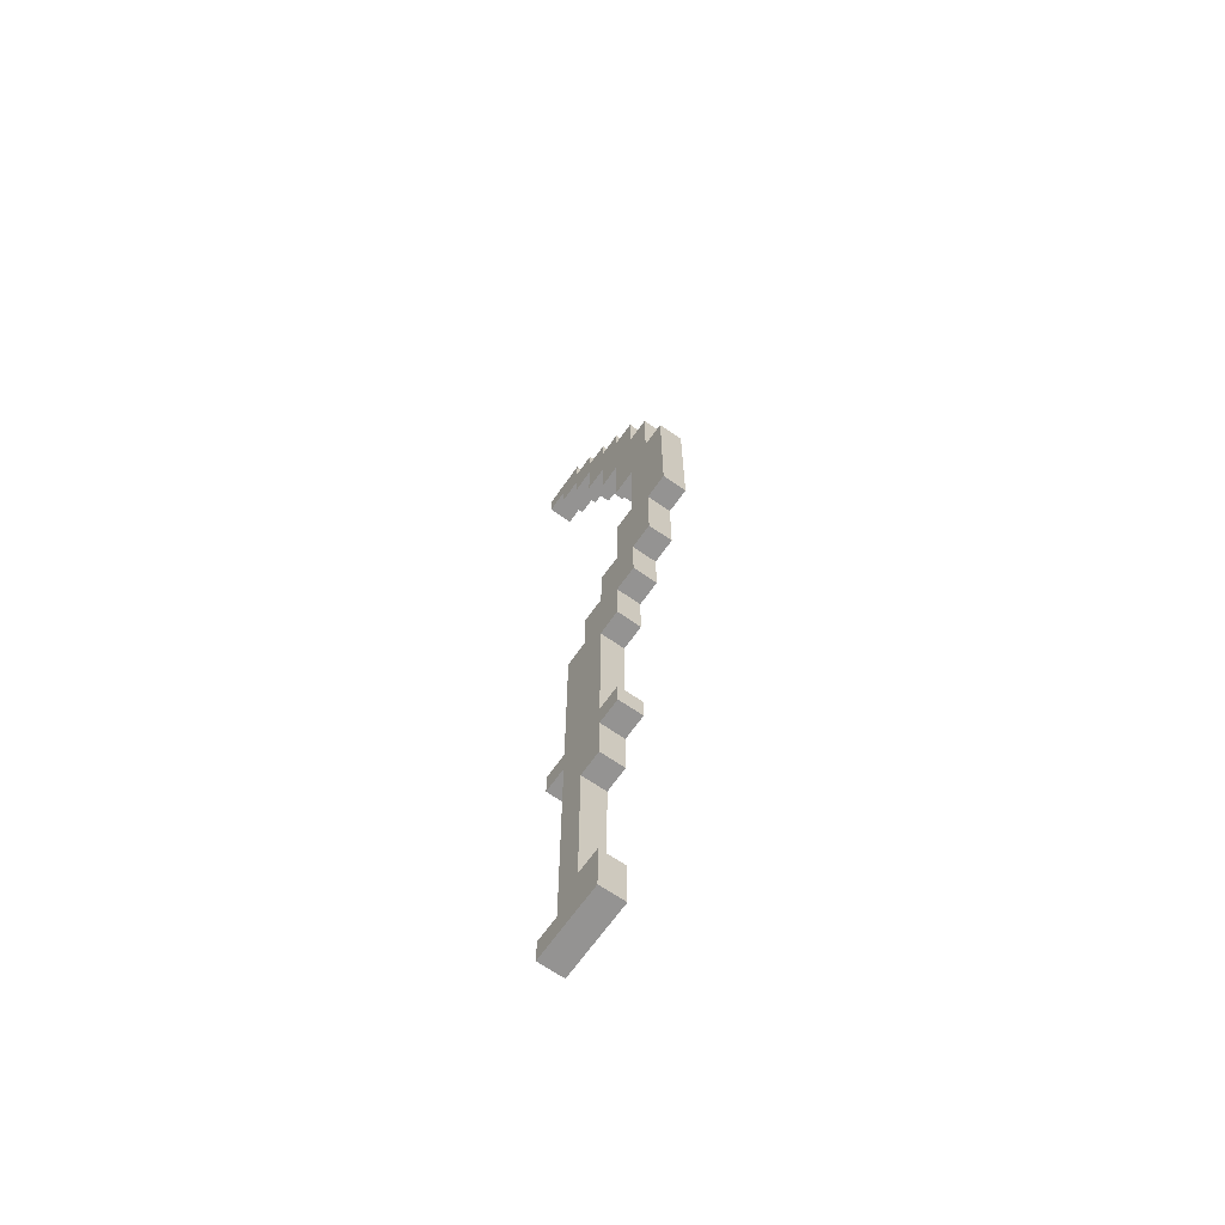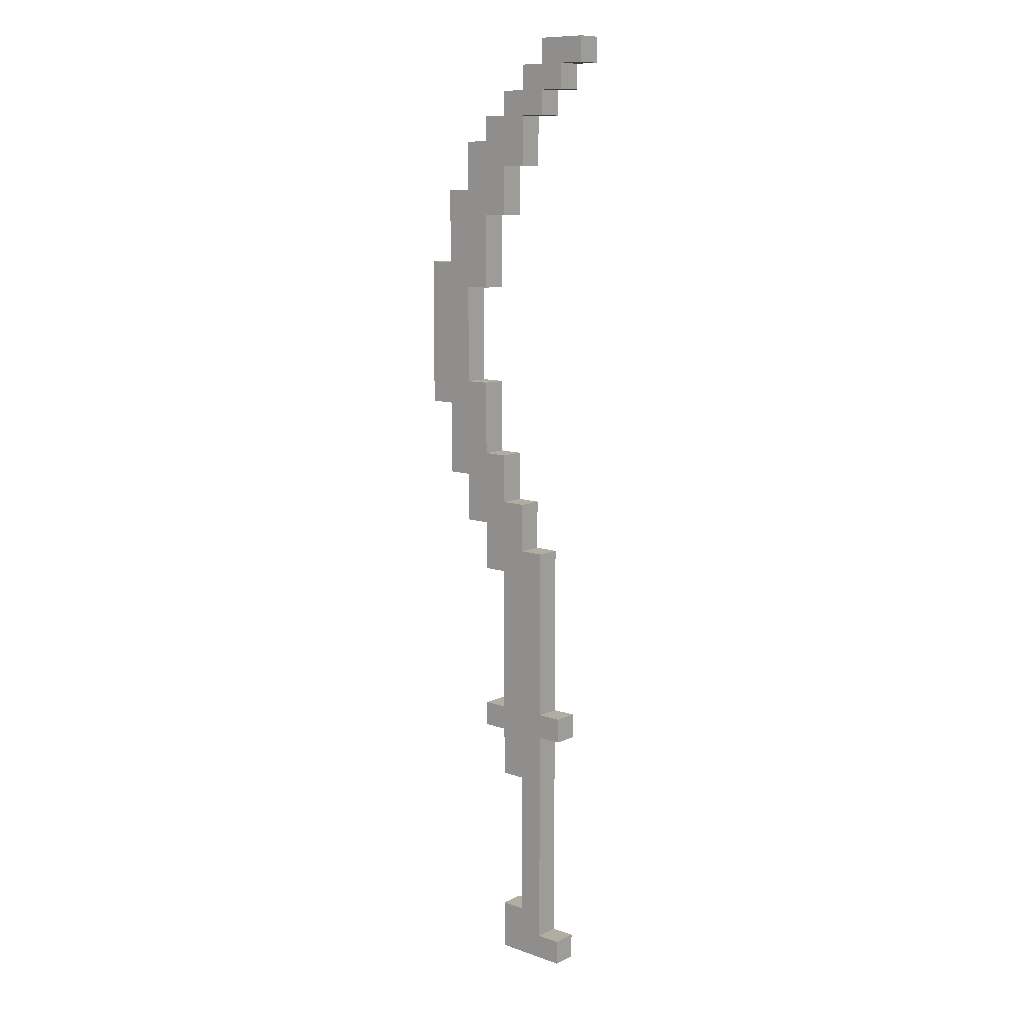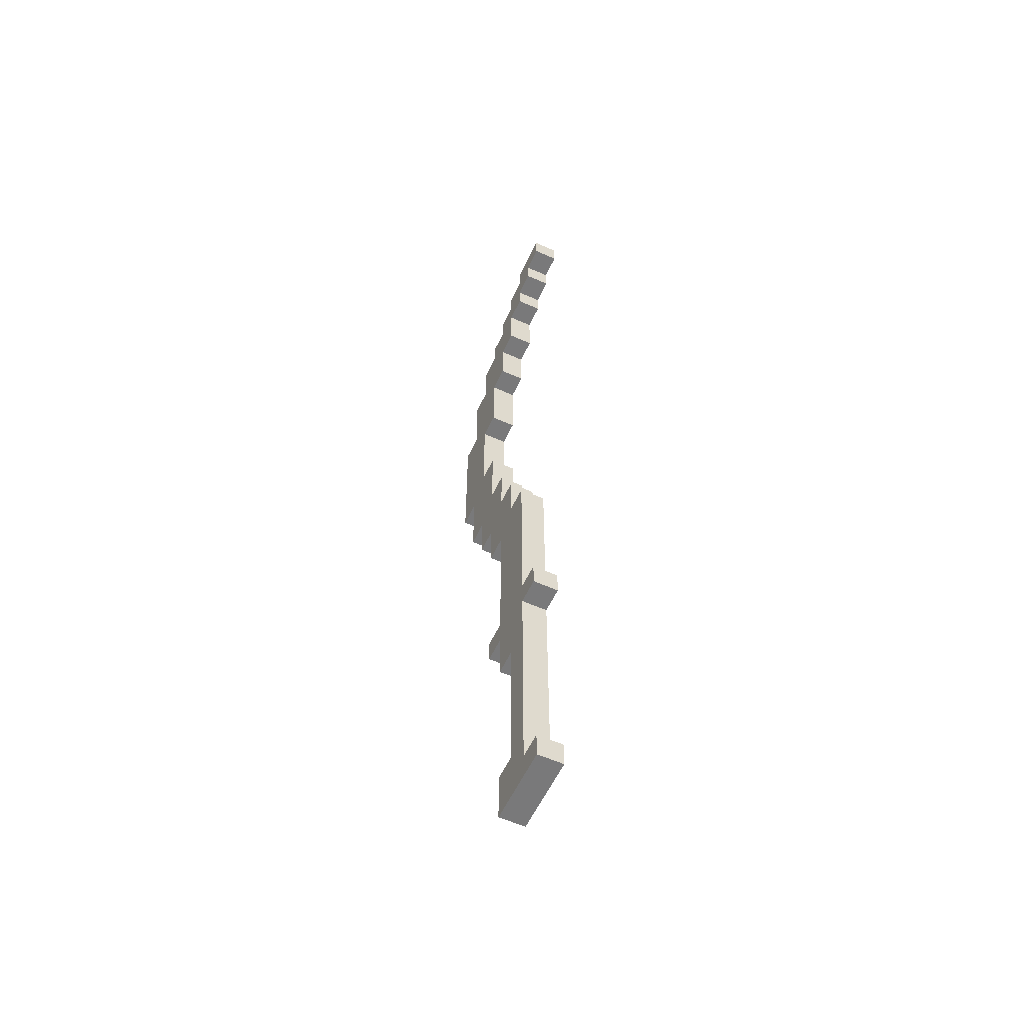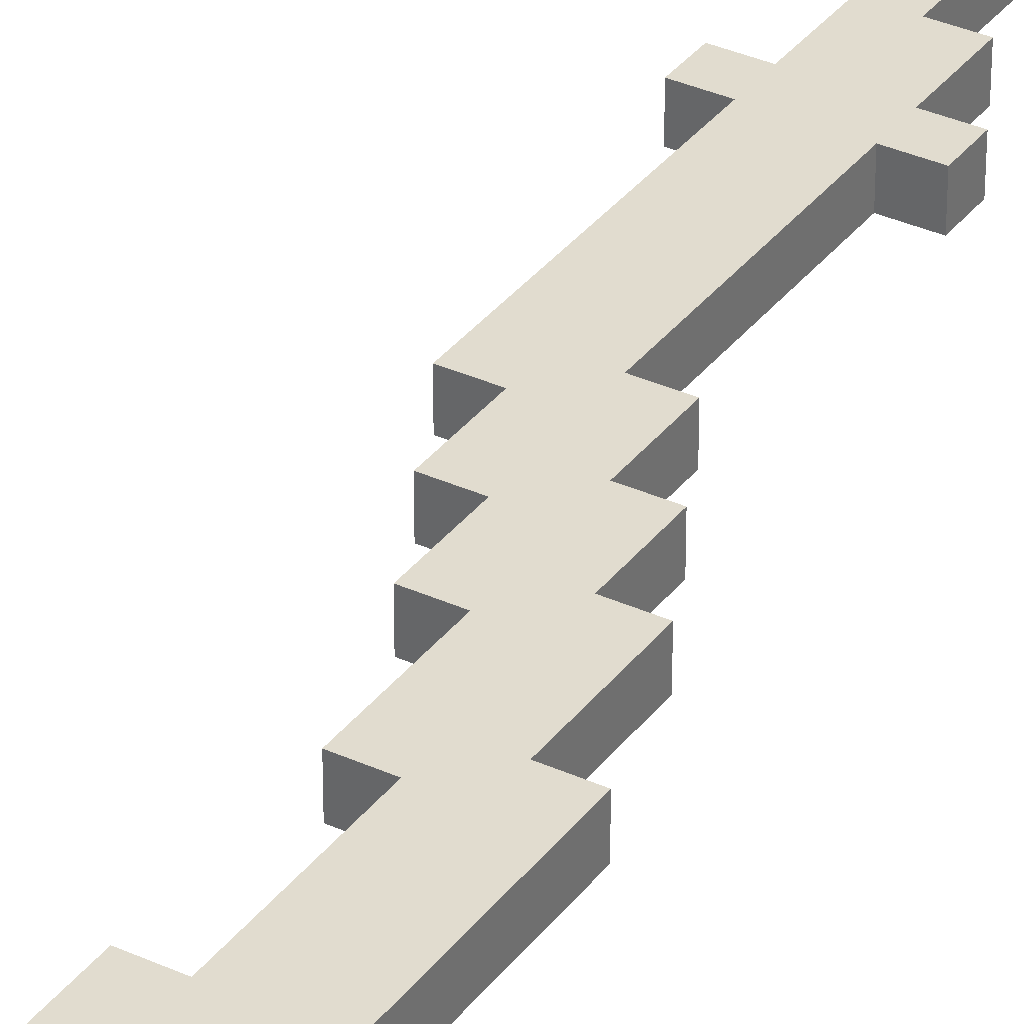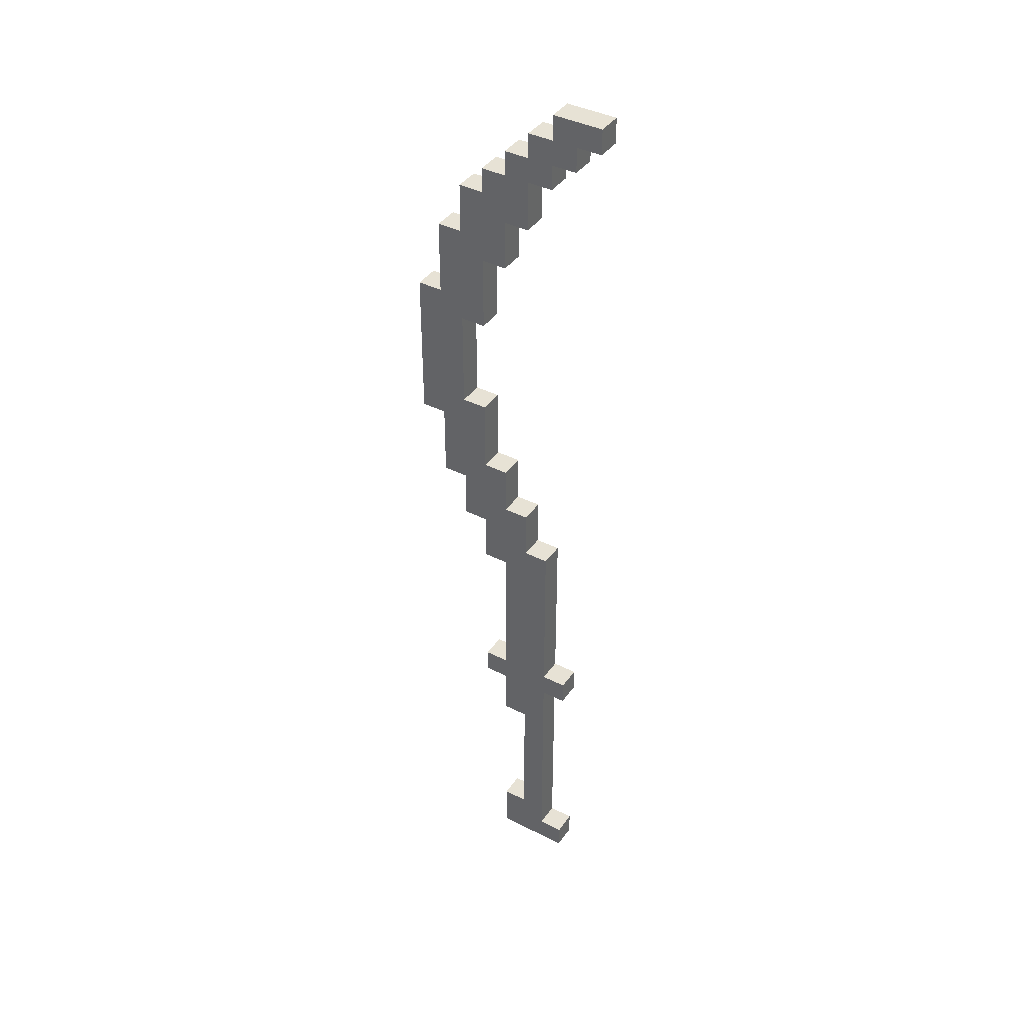
<metadata>
{"format":"obj","ext":"obj","renderer":"f3d","projection":"perspective","resolution":1024,"background":"white","views":[{"elev":-66.8,"azim":-125.0,"up":"+Y"},{"elev":10.6,"azim":40.7,"up":"+Y"},{"elev":-57.8,"azim":65.1,"up":"+Y"},{"elev":34.4,"azim":-148.4,"up":"+Z"},{"elev":40.3,"azim":31.8,"up":"+Y"}]}
</metadata>
<code>
o
v -0.4 2.4 0.2
v -0.4 2.4 0.1
v -0.4 3 0.2
v -0.4 3 0.1
v -0.3 2.1 0.2
v -0.3 2.1 0.1
v -0.3 2.4 0.2
v -0.3 2.4 0.1
v -0.3 3 0.2
v -0.3 3 0.1
v -0.3 3.3 0.2
v -0.3 3.3 0.1
v -0.2 1.9 0.2
v -0.2 1.9 0.1
v -0.2 2.1 0.2
v -0.2 2.1 0.1
v -0.2 3.3 0.2
v -0.2 3.3 0.1
v -0.2 3.5 0.2
v -0.2 3.5 0.1
v -0.1 1 0.2
v -0.1 1 0.1
v -0.1 1.1 0.2
v -0.1 1.1 0.1
v -0.1 1.7 0.2
v -0.1 1.7 0.1
v -0.1 1.9 0.2
v -0.1 1.9 0.1
v -0.1 3.5 0.2
v -0.1 3.5 0.1
v -0.1 3.6 0.2
v -0.1 3.6 0.1
v 0 0 0.2
v 0 0 0.1
v 0 0.1 0.2
v 0 0.1 0.1
v 0 0.2 0.2
v 0 0.2 0.1
v 0 0.8 0.2
v 0 0.8 0.1
v 0 0.9 0.2
v 0 0.9 0.1
v 0 1 0.2
v 0 1 0.1
v 0 1.1 0.2
v 0 1.1 0.1
v 0 1.2 0.2
v 0 1.2 0.1
v 0 1.7 0.2
v 0 1.7 0.1
v 0 3.6 0.2
v 0 3.6 0.1
v 0 3.7 0.2
v 0 3.7 0.1
v 0.1 0.2 0.2
v 0.1 0.2 0.1
v 0.1 0.3 0.2
v 0.1 0.3 0.1
v 0.1 0.8 0.2
v 0.1 0.8 0.1
v 0.1 3.7 0.2
v 0.1 3.7 0.1
v 0.1 3.8 0.2
v 0.1 3.8 0.1
v 0.2 3.8 0.2
v 0.2 3.8 0.1
v 0.2 3.9 0.2
v 0.2 3.9 0.1
v -0.2 2.5 0.2
v -0.2 2.5 0.1
v -0.2 2.9 0.2
v -0.2 2.9 0.1
v -0.1 2.2 0.2
v -0.1 2.2 0.1
v -0.1 2.5 0.2
v -0.1 2.5 0.1
v -0.1 2.9 0.2
v -0.1 2.9 0.1
v -0.1 3.2 0.2
v -0.1 3.2 0.1
v 0 2 0.2
v 0 2 0.1
v 0 2.2 0.2
v 0 2.2 0.1
v 0 3.2 0.2
v 0 3.2 0.1
v 0 3.4 0.2
v 0 3.4 0.1
v 0.1 1.8 0.2
v 0.1 1.8 0.1
v 0.1 2 0.2
v 0.1 2 0.1
v 0.1 3.4 0.2
v 0.1 3.4 0.1
v 0.1 3.6 0.2
v 0.1 3.6 0.1
v 0.2 0.1 0.2
v 0.2 0.1 0.1
v 0.2 0.3 0.2
v 0.2 0.3 0.1
v 0.2 0.9 0.2
v 0.2 0.9 0.1
v 0.2 1 0.2
v 0.2 1 0.1
v 0.2 1.1 0.2
v 0.2 1.1 0.1
v 0.2 1.2 0.2
v 0.2 1.2 0.1
v 0.2 1.8 0.2
v 0.2 1.8 0.1
v 0.2 3.6 0.2
v 0.2 3.6 0.1
v 0.2 3.7 0.2
v 0.2 3.7 0.1
v 0.3 0 0.2
v 0.3 0 0.1
v 0.3 0.1 0.2
v 0.3 0.1 0.1
v 0.3 1 0.2
v 0.3 1 0.1
v 0.3 1.1 0.2
v 0.3 1.1 0.1
v 0.3 3.7 0.2
v 0.3 3.7 0.1
v 0.3 3.8 0.2
v 0.3 3.8 0.1
v 0.4 3.8 0.2
v 0.4 3.8 0.1
v 0.4 3.9 0.2
v 0.4 3.9 0.1
v -0.4 2.4 0.2
v -0.4 3 0.2
v -0.3 2.1 0.2
v -0.3 2.4 0.2
v -0.3 3 0.2
v -0.3 3.3 0.2
v -0.2 1.9 0.2
v -0.2 2.1 0.2
v -0.2 2.4 0.2
v -0.2 2.5 0.2
v -0.2 2.9 0.2
v -0.2 3 0.2
v -0.2 3.3 0.2
v -0.2 3.5 0.2
v -0.1 1 0.2
v -0.1 1.1 0.2
v -0.1 1.7 0.2
v -0.1 1.9 0.2
v -0.1 2.1 0.2
v -0.1 2.2 0.2
v -0.1 2.5 0.2
v -0.1 2.9 0.2
v -0.1 3.2 0.2
v -0.1 3.3 0.2
v -0.1 3.5 0.2
v -0.1 3.6 0.2
v 0 0 0.2
v 0 0.1 0.2
v 0 0.2 0.2
v 0 0.8 0.2
v 0 0.9 0.2
v 0 1 0.2
v 0 1.1 0.2
v 0 1.2 0.2
v 0 1.7 0.2
v 0 1.9 0.2
v 0 2 0.2
v 0 2.2 0.2
v 0 3.2 0.2
v 0 3.4 0.2
v 0 3.5 0.2
v 0 3.6 0.2
v 0 3.7 0.2
v 0.1 0.2 0.2
v 0.1 0.3 0.2
v 0.1 0.8 0.2
v 0.1 0.9 0.2
v 0.1 1 0.2
v 0.1 1.8 0.2
v 0.1 2 0.2
v 0.1 3.4 0.2
v 0.1 3.6 0.2
v 0.1 3.7 0.2
v 0.1 3.8 0.2
v 0.2 0 0.2
v 0.2 0.1 0.2
v 0.2 0.3 0.2
v 0.2 0.9 0.2
v 0.2 1 0.2
v 0.2 1.1 0.2
v 0.2 1.2 0.2
v 0.2 1.8 0.2
v 0.2 3.6 0.2
v 0.2 3.7 0.2
v 0.2 3.8 0.2
v 0.2 3.9 0.2
v 0.3 0 0.2
v 0.3 0.1 0.2
v 0.3 1 0.2
v 0.3 1.1 0.2
v 0.3 3.7 0.2
v 0.3 3.8 0.2
v 0.4 3.8 0.2
v 0.4 3.9 0.2
v -0.4 2.4 0.1
v -0.4 3 0.1
v -0.3 2.1 0.1
v -0.3 2.4 0.1
v -0.3 3 0.1
v -0.3 3.3 0.1
v -0.2 1.9 0.1
v -0.2 2.1 0.1
v -0.2 2.4 0.1
v -0.2 2.5 0.1
v -0.2 2.9 0.1
v -0.2 3 0.1
v -0.2 3.3 0.1
v -0.2 3.5 0.1
v -0.1 1 0.1
v -0.1 1.1 0.1
v -0.1 1.7 0.1
v -0.1 1.9 0.1
v -0.1 2.1 0.1
v -0.1 2.2 0.1
v -0.1 2.5 0.1
v -0.1 2.9 0.1
v -0.1 3.2 0.1
v -0.1 3.3 0.1
v -0.1 3.5 0.1
v -0.1 3.6 0.1
v 0 0 0.1
v 0 0.1 0.1
v 0 0.2 0.1
v 0 0.8 0.1
v 0 0.9 0.1
v 0 1 0.1
v 0 1.1 0.1
v 0 1.2 0.1
v 0 1.7 0.1
v 0 1.9 0.1
v 0 2 0.1
v 0 2.2 0.1
v 0 3.2 0.1
v 0 3.4 0.1
v 0 3.5 0.1
v 0 3.6 0.1
v 0 3.7 0.1
v 0.1 0.2 0.1
v 0.1 0.3 0.1
v 0.1 0.8 0.1
v 0.1 0.9 0.1
v 0.1 1 0.1
v 0.1 1.8 0.1
v 0.1 2 0.1
v 0.1 3.4 0.1
v 0.1 3.6 0.1
v 0.1 3.7 0.1
v 0.1 3.8 0.1
v 0.2 0 0.1
v 0.2 0.1 0.1
v 0.2 0.3 0.1
v 0.2 0.9 0.1
v 0.2 1 0.1
v 0.2 1.1 0.1
v 0.2 1.2 0.1
v 0.2 1.8 0.1
v 0.2 3.6 0.1
v 0.2 3.7 0.1
v 0.2 3.8 0.1
v 0.2 3.9 0.1
v 0.3 0 0.1
v 0.3 0.1 0.1
v 0.3 1 0.1
v 0.3 1.1 0.1
v 0.3 3.7 0.1
v 0.3 3.8 0.1
v 0.4 3.8 0.1
v 0.4 3.9 0.1
v 0 0 0.2
v 0.2 0 0.2
v 0.3 0 0.2
v 0 0 0.1
v 0.2 0 0.1
v 0.3 0 0.1
v 0 0.8 0.2
v 0.1 0.8 0.2
v 0 0.8 0.1
v 0.1 0.8 0.1
v -0.1 1 0.2
v 0 1 0.2
v 0.2 1 0.2
v 0.3 1 0.2
v -0.1 1 0.1
v 0 1 0.1
v 0.2 1 0.1
v 0.3 1 0.1
v -0.1 1.7 0.2
v 0 1.7 0.2
v -0.1 1.7 0.1
v 0 1.7 0.1
v -0.2 1.9 0.2
v -0.1 1.9 0.2
v -0.2 1.9 0.1
v -0.1 1.9 0.1
v -0.3 2.1 0.2
v -0.2 2.1 0.2
v -0.3 2.1 0.1
v -0.2 2.1 0.1
v -0.4 2.4 0.2
v -0.3 2.4 0.2
v -0.4 2.4 0.1
v -0.3 2.4 0.1
v -0.2 2.9 0.2
v -0.1 2.9 0.2
v -0.2 2.9 0.1
v -0.1 2.9 0.1
v -0.1 3.2 0.2
v 0 3.2 0.2
v -0.1 3.2 0.1
v 0 3.2 0.1
v 0 3.4 0.2
v 0.1 3.4 0.2
v 0 3.4 0.1
v 0.1 3.4 0.1
v 0.1 3.6 0.2
v 0.2 3.6 0.2
v 0.1 3.6 0.1
v 0.2 3.6 0.1
v 0.2 3.7 0.2
v 0.3 3.7 0.2
v 0.2 3.7 0.1
v 0.3 3.7 0.1
v 0.3 3.8 0.2
v 0.4 3.8 0.2
v 0.3 3.8 0.1
v 0.4 3.8 0.1
v 0.2 0.1 0.2
v 0.3 0.1 0.2
v 0.2 0.1 0.1
v 0.3 0.1 0.1
v 0 0.2 0.2
v 0.1 0.2 0.2
v 0 0.2 0.1
v 0.1 0.2 0.1
v -0.1 1.1 0.2
v 0 1.1 0.2
v 0.2 1.1 0.2
v 0.3 1.1 0.2
v -0.1 1.1 0.1
v 0 1.1 0.1
v 0.2 1.1 0.1
v 0.3 1.1 0.1
v 0.1 1.8 0.2
v 0.2 1.8 0.2
v 0.1 1.8 0.1
v 0.2 1.8 0.1
v 0 2 0.2
v 0.1 2 0.2
v 0 2 0.1
v 0.1 2 0.1
v -0.1 2.2 0.2
v 0 2.2 0.2
v -0.1 2.2 0.1
v 0 2.2 0.1
v -0.2 2.5 0.2
v -0.1 2.5 0.2
v -0.2 2.5 0.1
v -0.1 2.5 0.1
v -0.4 3 0.2
v -0.3 3 0.2
v -0.4 3 0.1
v -0.3 3 0.1
v -0.3 3.3 0.2
v -0.2 3.3 0.2
v -0.3 3.3 0.1
v -0.2 3.3 0.1
v -0.2 3.5 0.2
v -0.1 3.5 0.2
v -0.2 3.5 0.1
v -0.1 3.5 0.1
v -0.1 3.6 0.2
v 0 3.6 0.2
v -0.1 3.6 0.1
v 0 3.6 0.1
v 0 3.7 0.2
v 0.1 3.7 0.2
v 0 3.7 0.1
v 0.1 3.7 0.1
v 0.1 3.8 0.2
v 0.2 3.8 0.2
v 0.1 3.8 0.1
v 0.2 3.8 0.1
v 0.2 3.9 0.2
v 0.4 3.9 0.2
v 0.2 3.9 0.1
v 0.4 3.9 0.1
f 3 2 1
f 4 2 3
f 7 6 5
f 8 6 7
f 11 10 9
f 12 10 11
f 15 14 13
f 16 14 15
f 19 18 17
f 20 18 19
f 23 22 21
f 24 22 23
f 27 26 25
f 28 26 27
f 31 30 29
f 32 30 31
f 35 34 33
f 36 34 35
f 37 36 35
f 38 36 37
f 41 40 39
f 42 40 41
f 43 42 41
f 44 42 43
f 47 46 45
f 48 46 47
f 49 48 47
f 50 48 49
f 53 52 51
f 54 52 53
f 57 56 55
f 58 56 57
f 59 58 57
f 60 58 59
f 63 62 61
f 64 62 63
f 67 66 65
f 68 66 67
f 69 70 71
f 71 70 72
f 73 74 75
f 75 74 76
f 77 78 79
f 79 78 80
f 81 82 83
f 83 82 84
f 85 86 87
f 87 86 88
f 89 90 91
f 91 90 92
f 93 94 95
f 95 94 96
f 97 98 99
f 99 98 100
f 99 100 101
f 101 100 102
f 101 102 103
f 103 102 104
f 105 106 107
f 107 106 108
f 107 108 109
f 109 108 110
f 111 112 113
f 113 112 114
f 115 116 117
f 117 116 118
f 119 120 121
f 121 120 122
f 123 124 125
f 125 124 126
f 127 128 129
f 129 128 130
f 134 132 131
f 135 132 134
f 138 134 133
f 139 135 134
f 139 134 138
f 140 135 139
f 141 135 140
f 142 136 135
f 142 135 141
f 143 136 142
f 148 138 137
f 149 139 138
f 149 140 139
f 149 138 148
f 150 140 149
f 151 140 150
f 152 142 141
f 152 143 142
f 153 143 152
f 154 144 143
f 154 143 153
f 155 144 154
f 162 146 145
f 163 146 162
f 165 148 147
f 166 150 149
f 166 149 148
f 166 148 165
f 167 150 166
f 168 150 167
f 169 155 154
f 169 154 153
f 170 155 169
f 171 156 155
f 171 155 170
f 172 156 171
f 174 159 158
f 176 161 160
f 177 162 161
f 177 163 162
f 177 161 176
f 178 163 177
f 179 165 164
f 179 167 166
f 179 166 165
f 180 167 179
f 181 172 171
f 181 171 170
f 182 173 172
f 182 172 181
f 183 173 182
f 185 158 157
f 186 175 174
f 186 158 185
f 186 174 158
f 187 176 175
f 187 175 186
f 187 177 176
f 188 178 177
f 188 177 187
f 189 163 178
f 189 178 188
f 190 164 163
f 190 163 189
f 191 179 164
f 191 164 190
f 192 179 191
f 193 183 182
f 194 184 183
f 194 183 193
f 195 184 194
f 197 186 185
f 198 186 197
f 199 190 189
f 200 190 199
f 201 196 195
f 201 195 194
f 202 196 201
f 203 196 202
f 204 196 203
f 205 206 208
f 208 206 209
f 207 208 212
f 208 209 213
f 212 208 213
f 213 209 214
f 214 209 215
f 209 210 216
f 215 209 216
f 216 210 217
f 211 212 222
f 212 213 223
f 213 214 223
f 222 212 223
f 223 214 224
f 224 214 225
f 215 216 226
f 216 217 226
f 226 217 227
f 217 218 228
f 227 217 228
f 228 218 229
f 219 220 236
f 236 220 237
f 221 222 239
f 223 224 240
f 222 223 240
f 239 222 240
f 240 224 241
f 241 224 242
f 228 229 243
f 227 228 243
f 243 229 244
f 229 230 245
f 244 229 245
f 245 230 246
f 232 233 248
f 234 235 250
f 235 236 251
f 236 237 251
f 250 235 251
f 251 237 252
f 238 239 253
f 240 241 253
f 239 240 253
f 253 241 254
f 245 246 255
f 244 245 255
f 246 247 256
f 255 246 256
f 256 247 257
f 231 232 259
f 248 249 260
f 259 232 260
f 232 248 260
f 249 250 261
f 260 249 261
f 250 251 261
f 251 252 262
f 261 251 262
f 252 237 263
f 262 252 263
f 237 238 264
f 263 237 264
f 238 253 265
f 264 238 265
f 265 253 266
f 256 257 267
f 257 258 268
f 267 257 268
f 268 258 269
f 259 260 271
f 271 260 272
f 263 264 273
f 273 264 274
f 269 270 275
f 268 269 275
f 275 270 276
f 276 270 277
f 277 270 278
f 282 280 279
f 283 281 280
f 283 280 282
f 284 281 283
f 287 286 285
f 288 286 287
f 293 290 289
f 294 290 293
f 295 292 291
f 296 292 295
f 299 298 297
f 300 298 299
f 303 302 301
f 304 302 303
f 307 306 305
f 308 306 307
f 311 310 309
f 312 310 311
f 315 314 313
f 316 314 315
f 319 318 317
f 320 318 319
f 323 322 321
f 324 322 323
f 327 326 325
f 328 326 327
f 331 330 329
f 332 330 331
f 335 334 333
f 336 334 335
f 337 338 339
f 339 338 340
f 341 342 343
f 343 342 344
f 345 346 349
f 349 346 350
f 347 348 351
f 351 348 352
f 353 354 355
f 355 354 356
f 357 358 359
f 359 358 360
f 361 362 363
f 363 362 364
f 365 366 367
f 367 366 368
f 369 370 371
f 371 370 372
f 373 374 375
f 375 374 376
f 377 378 379
f 379 378 380
f 381 382 383
f 383 382 384
f 385 386 387
f 387 386 388
f 389 390 391
f 391 390 392
f 393 394 395
f 395 394 396

</code>
